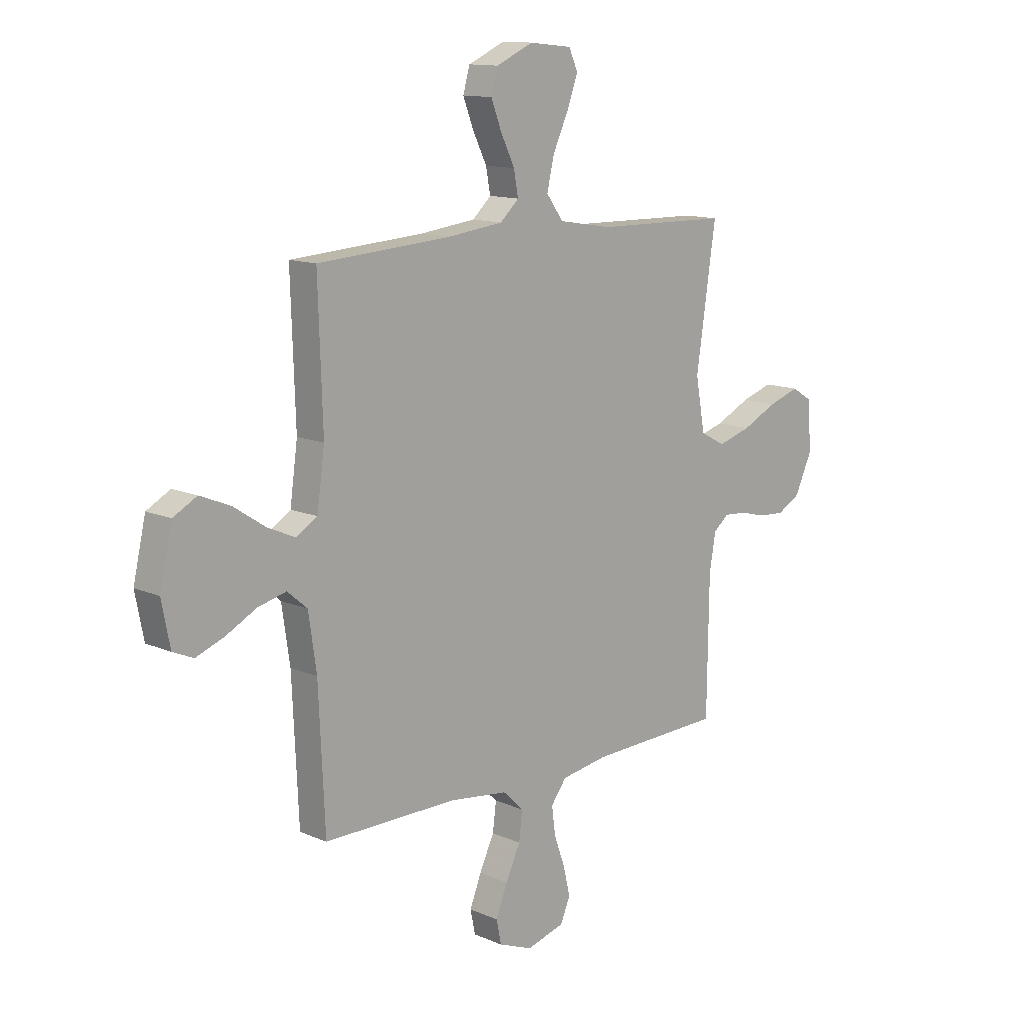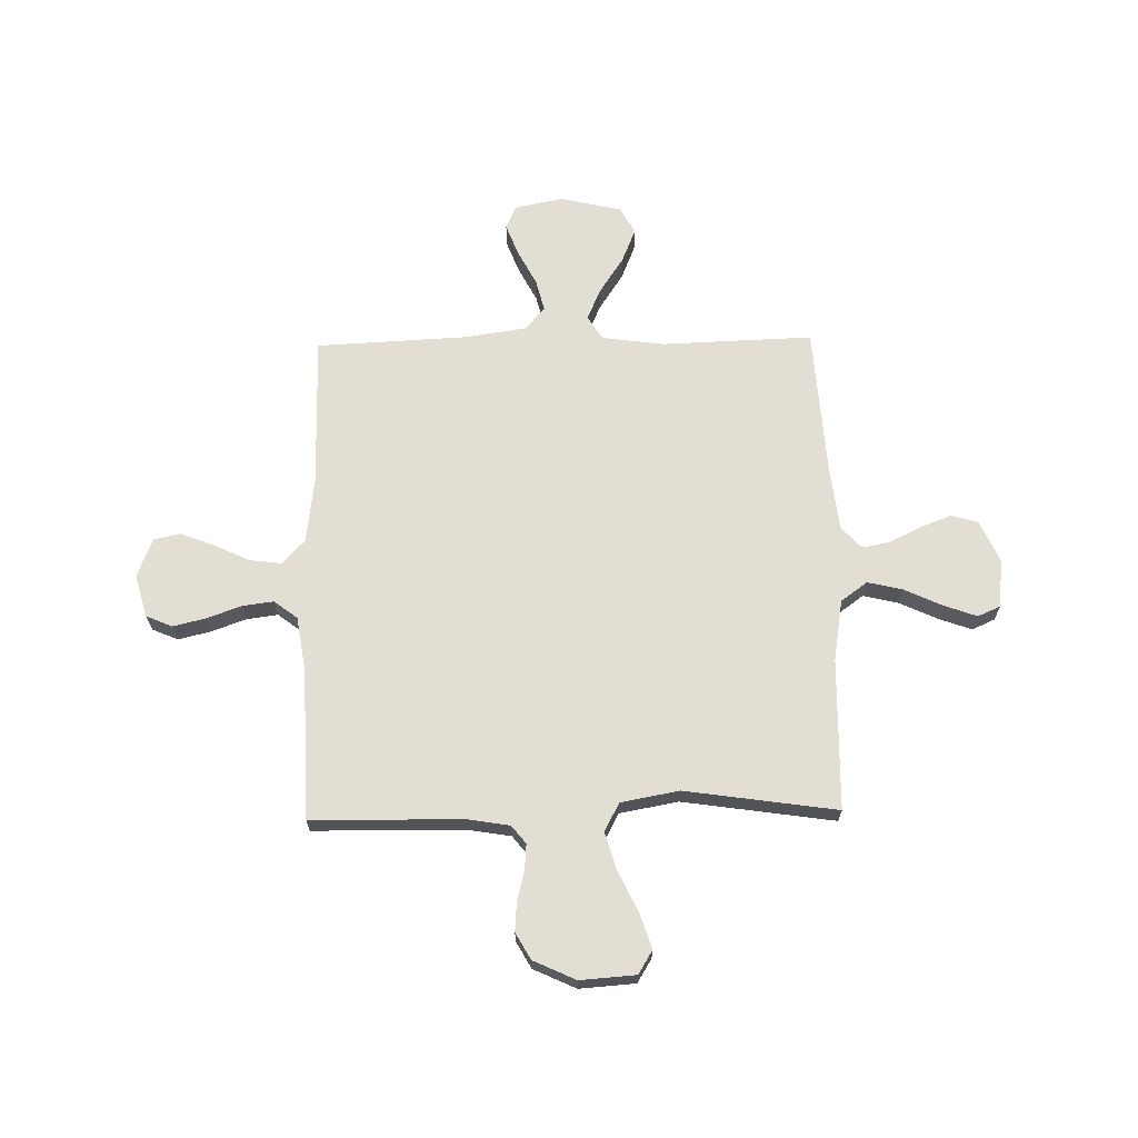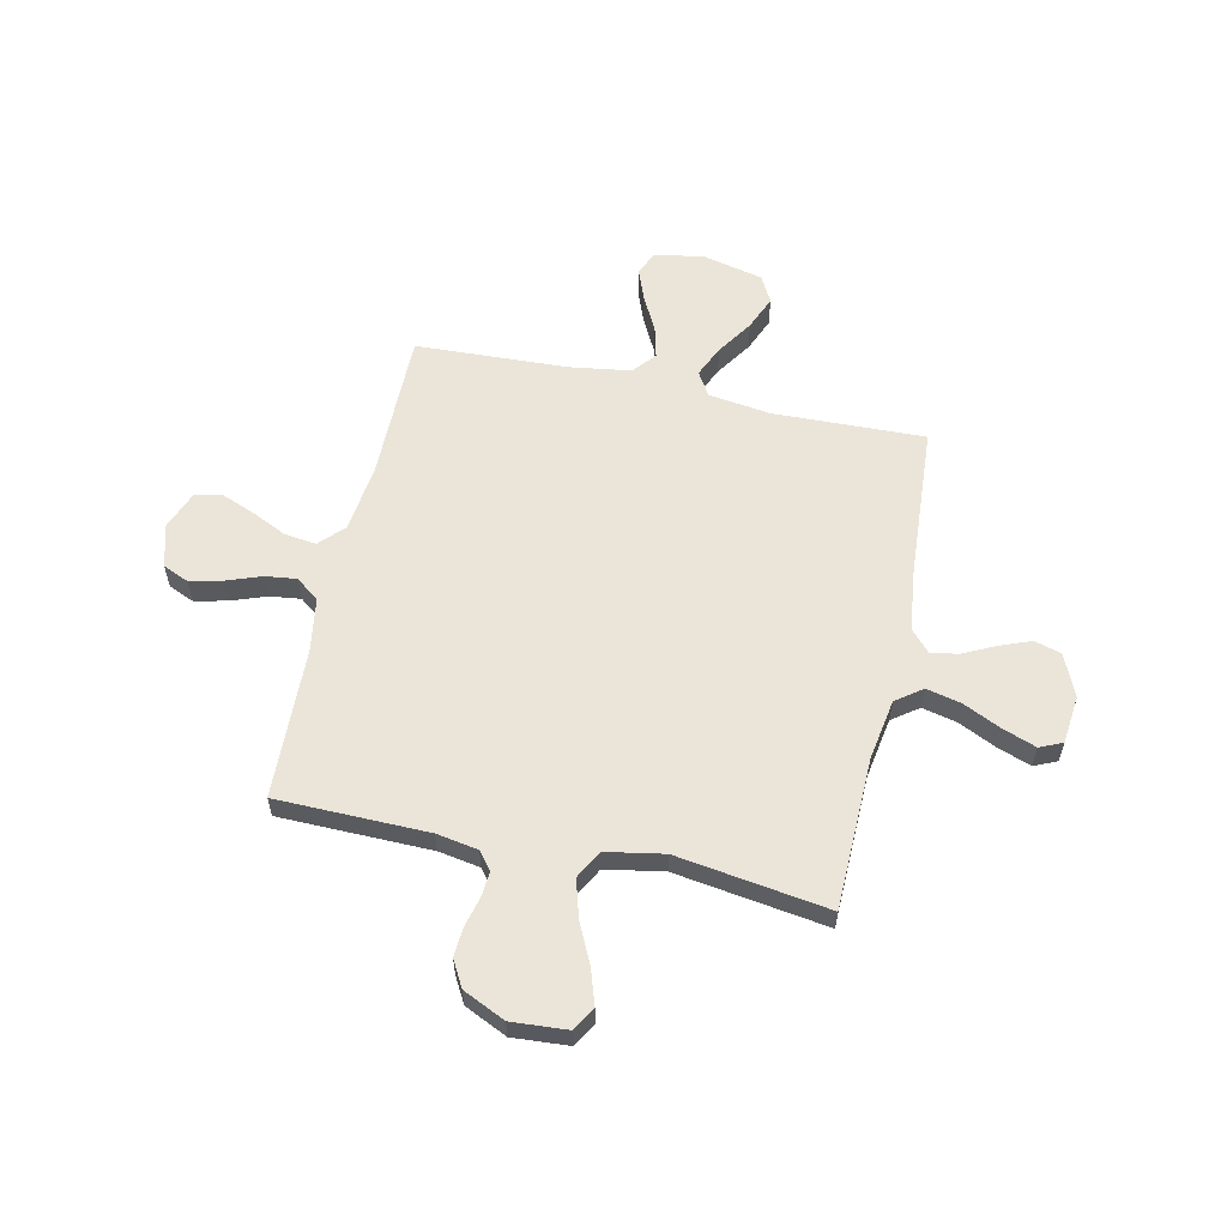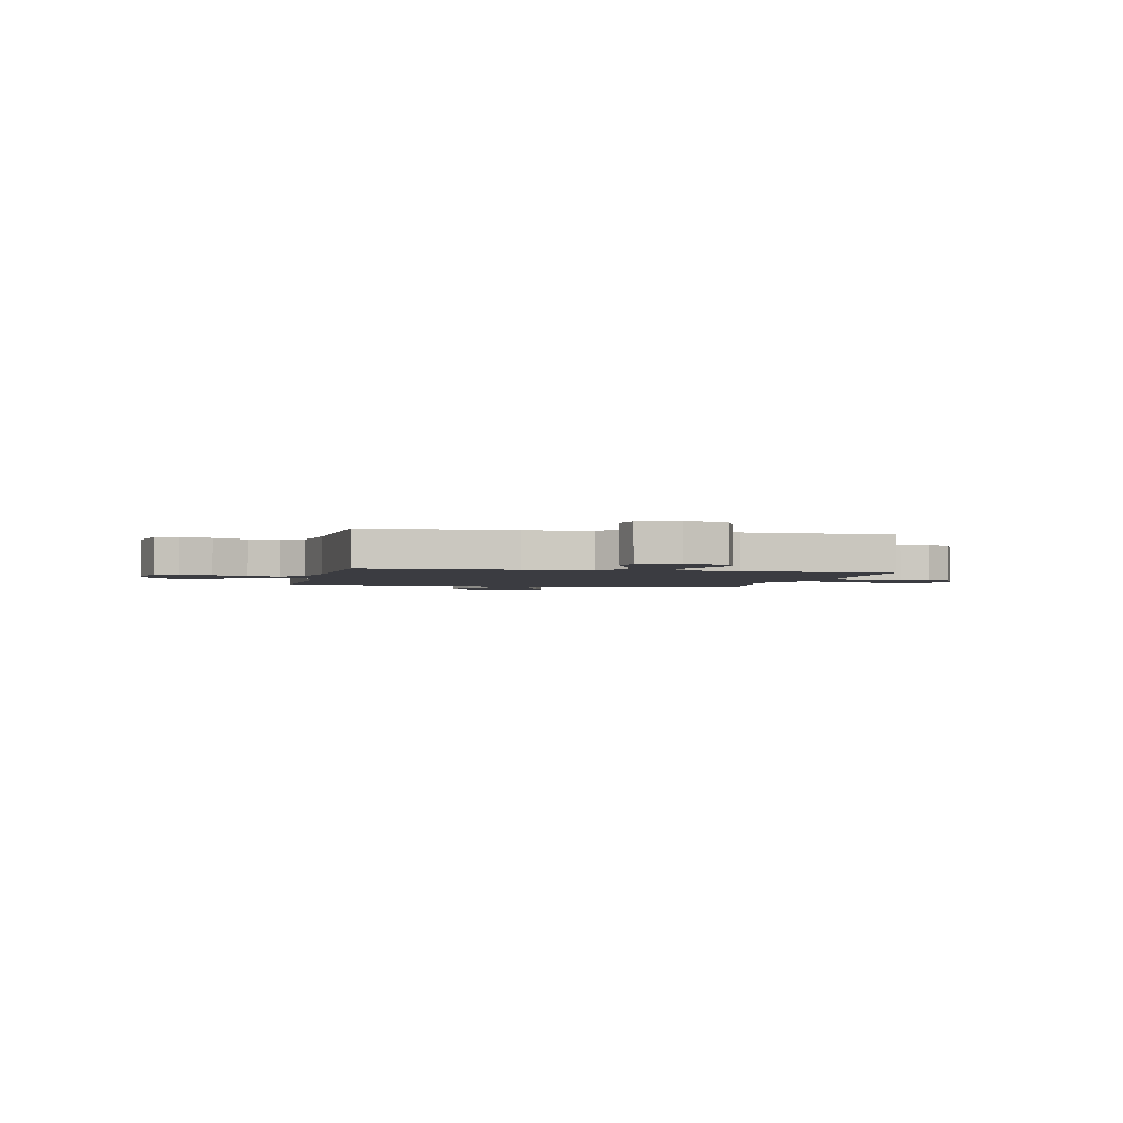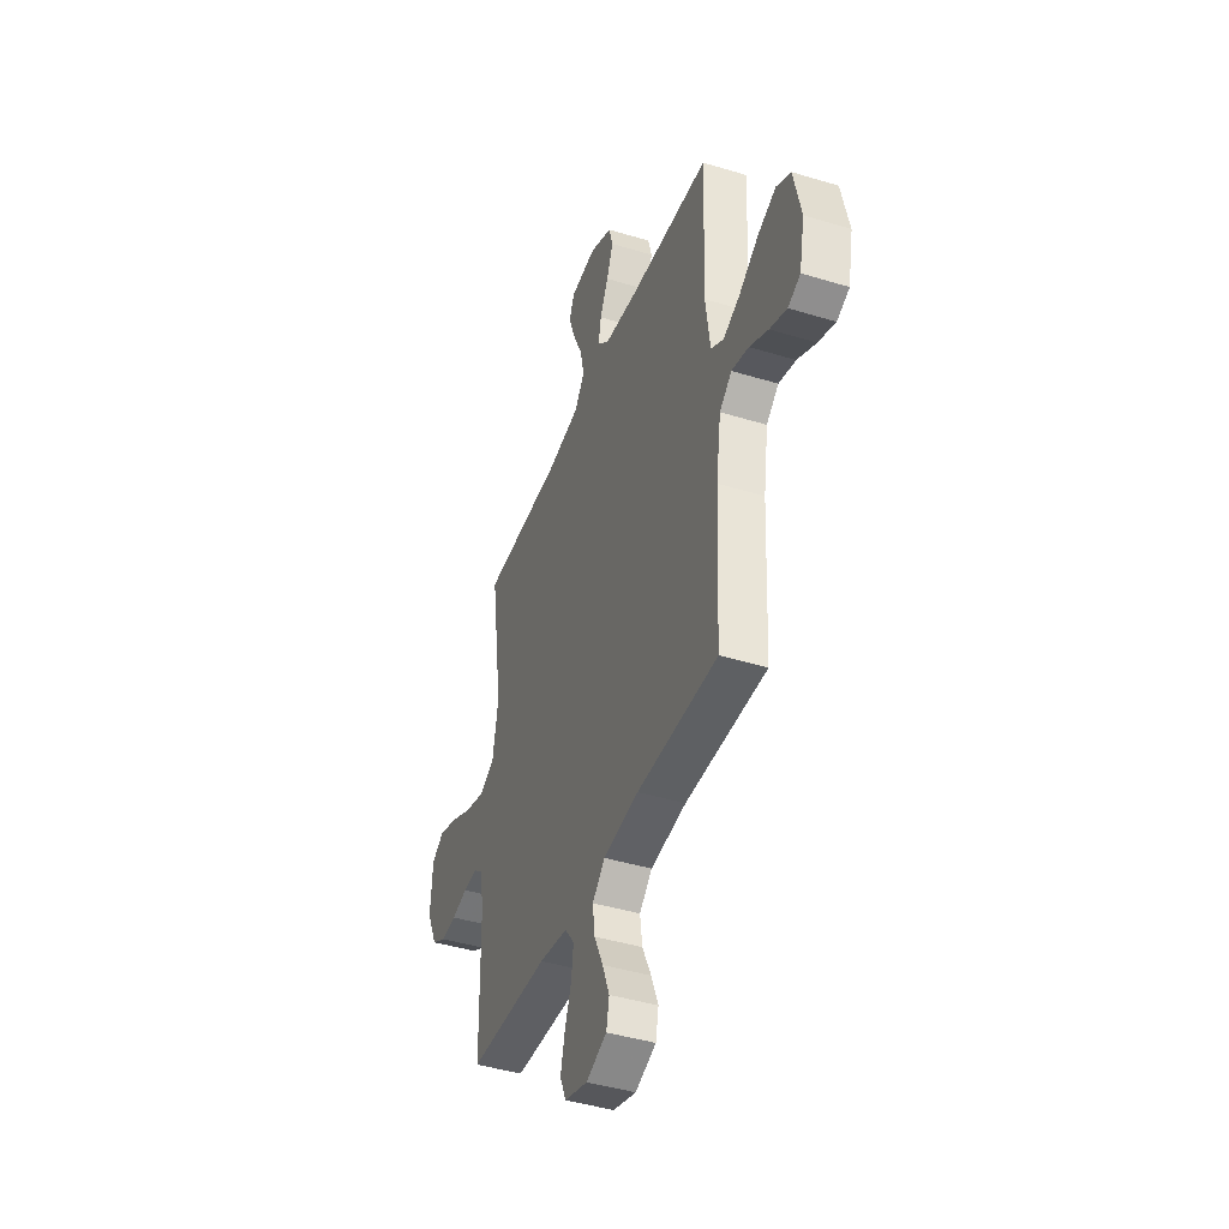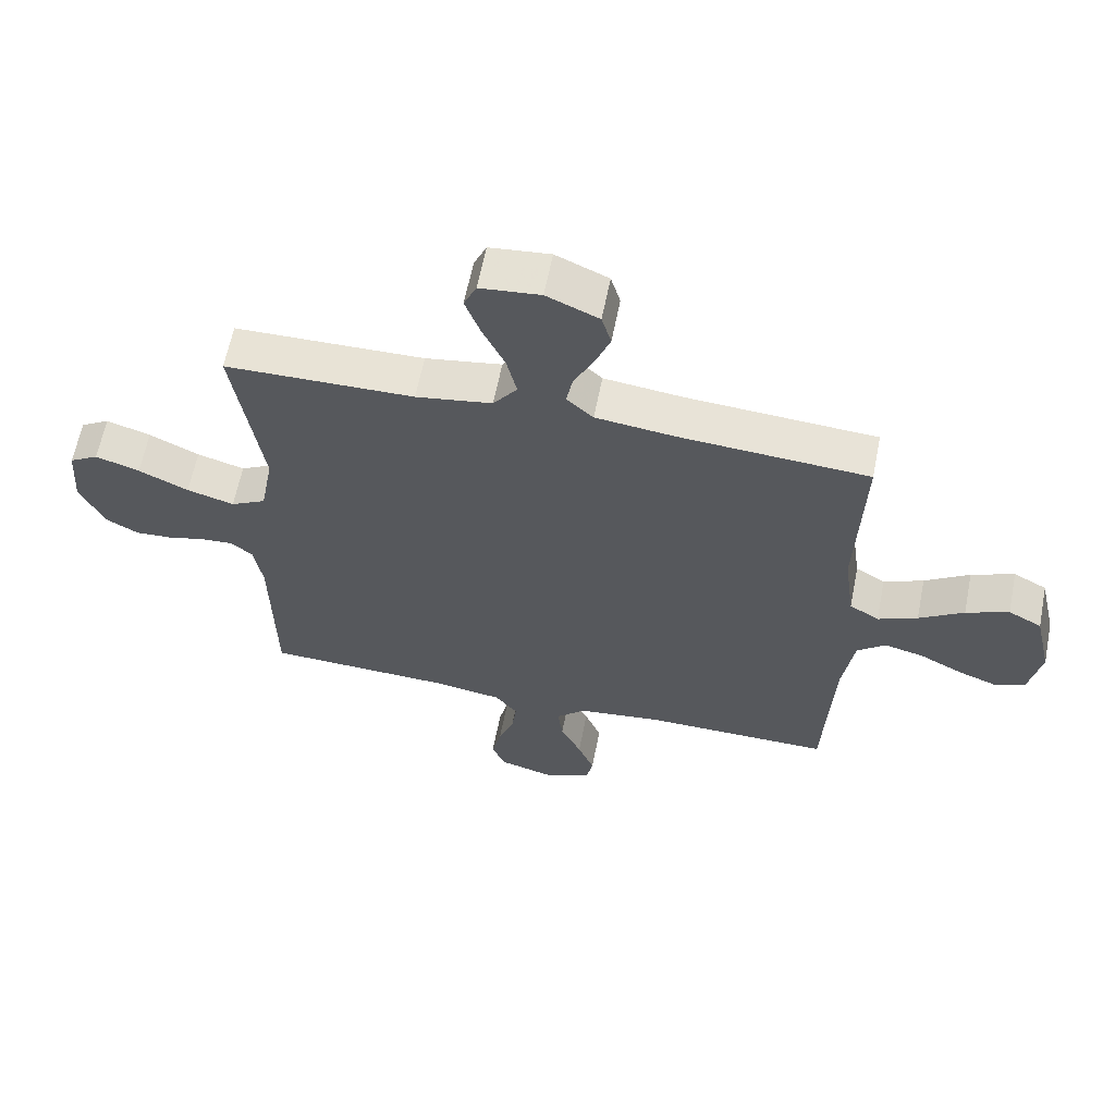
<metadata>
{"format":"obj","ext":"obj","renderer":"f3d","projection":"perspective","resolution":1024,"background":"white","views":[{"elev":12.7,"azim":135.1,"up":"+Z"},{"elev":67.2,"azim":-91.1,"up":"+Y"},{"elev":58.8,"azim":-77.6,"up":"+Y"},{"elev":-2.2,"azim":167.2,"up":"+Y"},{"elev":-42.4,"azim":69.9,"up":"+Z"},{"elev":62.1,"azim":11.2,"up":"+Z"}]}
</metadata>
<code>
v -0.5 0.07 -0.5
v -0.504 0.07 -0.2
v -0.518 0.07 -0.118
v -0.553 0.07 -0.09
v -0.604 0.07 -0.094
v -0.662 0.07 -0.109
v -0.72 0.07 -0.113
v -0.772 0.07 -0.084
v -0.811 0.07 0
v -0.803 0.07 0.11
v -0.757 0.07 0.138
v -0.687 0.07 0.115
v -0.608 0.07 0.077
v -0.533 0.07 0.055
v -0.477 0.07 0.085
v -0.456 0.07 0.2
v -0.5 0.07 0.5
v -0.2 0.07 0.506
v -0.079 0.07 0.526
v -0.041 0.07 0.578
v -0.057 0.07 0.647
v -0.092 0.07 0.722
v -0.116 0.07 0.788
v -0.096 0.07 0.833
v 0 0.07 0.843
v 0.083 0.07 0.806
v 0.098 0.07 0.753
v 0.074 0.07 0.691
v 0.043 0.07 0.628
v 0.033 0.07 0.574
v 0.075 0.07 0.535
v 0.2 0.07 0.52
v 0.5 0.07 0.5
v 0.49 0.07 0.2
v 0.507 0.07 0.077
v 0.554 0.07 0.048
v 0.617 0.07 0.076
v 0.688 0.07 0.123
v 0.756 0.07 0.151
v 0.809 0.07 0.122
v 0.837 0.07 0
v 0.818 0.07 -0.096
v 0.772 0.07 -0.116
v 0.709 0.07 -0.092
v 0.64 0.07 -0.056
v 0.577 0.07 -0.04
v 0.532 0.07 -0.078
v 0.514 0.07 -0.2
v 0.5 0.07 -0.5
v 0.2 0.07 -0.499
v 0.068 0.07 -0.516
v 0.021 0.07 -0.561
v 0.029 0.07 -0.624
v 0.062 0.07 -0.694
v 0.088 0.07 -0.76
v 0.077 0.07 -0.813
v 0 0.07 -0.843
v -0.085 0.07 -0.819
v -0.107 0.07 -0.768
v -0.092 0.07 -0.704
v -0.067 0.07 -0.635
v -0.059 0.07 -0.573
v -0.094 0.07 -0.527
v -0.2 0.07 -0.51
v -0.5 0 -0.5
v -0.504 0 -0.2
v -0.518 0 -0.118
v -0.553 0 -0.09
v -0.604 0 -0.094
v -0.662 0 -0.109
v -0.72 0 -0.113
v -0.772 0 -0.084
v -0.811 0 0
v -0.803 0 0.11
v -0.757 0 0.138
v -0.687 0 0.115
v -0.608 0 0.077
v -0.533 0 0.055
v -0.477 0 0.085
v -0.456 0 0.2
v -0.5 0 0.5
v -0.2 0 0.506
v -0.079 0 0.526
v -0.041 0 0.578
v -0.057 0 0.647
v -0.092 0 0.722
v -0.116 0 0.788
v -0.096 0 0.833
v 0 0 0.843
v 0.083 0 0.806
v 0.098 0 0.753
v 0.074 0 0.691
v 0.043 0 0.628
v 0.033 0 0.574
v 0.075 0 0.535
v 0.2 0 0.52
v 0.5 0 0.5
v 0.49 0 0.2
v 0.507 0 0.077
v 0.554 0 0.048
v 0.617 0 0.076
v 0.688 0 0.123
v 0.756 0 0.151
v 0.809 0 0.122
v 0.837 0 0
v 0.818 0 -0.096
v 0.772 0 -0.116
v 0.709 0 -0.092
v 0.64 0 -0.056
v 0.577 0 -0.04
v 0.532 0 -0.078
v 0.514 0 -0.2
v 0.5 0 -0.5
v 0.2 0 -0.499
v 0.068 0 -0.516
v 0.021 0 -0.561
v 0.029 0 -0.624
v 0.062 0 -0.694
v 0.088 0 -0.76
v 0.077 0 -0.813
v 0 0 -0.843
v -0.085 0 -0.819
v -0.107 0 -0.768
v -0.092 0 -0.704
v -0.067 0 -0.635
v -0.059 0 -0.573
v -0.094 0 -0.527
v -0.2 0 -0.51
f 59 60 61
f 58 59 61
f 57 58 61
f 56 57 61
f 55 56 61
f 54 55 61
f 53 54 61
f 52 53 61 62
f 51 52 62 63
f 48 49 50
f 51 63 64
f 50 51 64
f 48 50 64
f 47 48 64
f 43 44 45
f 42 43 45
f 41 42 45
f 40 41 45
f 39 40 45
f 38 39 45
f 37 38 45
f 36 37 45 46
f 64 1 2
f 47 64 2
f 46 47 2
f 36 46 2
f 35 36 2
f 27 28 29
f 26 27 29
f 25 26 29
f 24 25 29
f 23 24 29
f 22 23 29
f 21 22 29
f 20 21 29 30
f 19 20 30 31
f 16 17 18
f 19 31 32
f 18 19 32
f 16 18 32
f 15 16 32
f 11 12 13
f 10 11 13
f 9 10 13
f 8 9 13
f 7 8 13
f 6 7 13
f 5 6 13
f 4 5 13 14
f 3 4 14 15
f 3 15 32
f 2 3 32
f 35 2 32
f 34 35 32
f 32 33 34
f 125 124 123
f 125 123 122
f 125 122 121
f 125 121 120
f 125 120 119
f 125 119 118
f 125 118 117
f 126 125 117 116
f 127 126 116 115
f 114 113 112
f 128 127 115
f 128 115 114
f 128 114 112
f 128 112 111
f 109 108 107
f 109 107 106
f 109 106 105
f 109 105 104
f 109 104 103
f 109 103 102
f 109 102 101
f 110 109 101 100
f 66 65 128
f 66 128 111
f 66 111 110
f 66 110 100
f 66 100 99
f 93 92 91
f 93 91 90
f 93 90 89
f 93 89 88
f 93 88 87
f 93 87 86
f 93 86 85
f 94 93 85 84
f 95 94 84 83
f 82 81 80
f 96 95 83
f 96 83 82
f 96 82 80
f 96 80 79
f 77 76 75
f 77 75 74
f 77 74 73
f 77 73 72
f 77 72 71
f 77 71 70
f 77 70 69
f 78 77 69 68
f 79 78 68 67
f 96 79 67
f 96 67 66
f 96 66 99
f 96 99 98
f 98 97 96
f 1 65 66 2
f 2 66 67 3
f 3 67 68 4
f 4 68 69 5
f 5 69 70 6
f 6 70 71 7
f 7 71 72 8
f 8 72 73 9
f 9 73 74 10
f 10 74 75 11
f 11 75 76 12
f 12 76 77 13
f 13 77 78 14
f 14 78 79 15
f 15 79 80 16
f 16 80 81 17
f 17 81 82 18
f 18 82 83 19
f 19 83 84 20
f 20 84 85 21
f 21 85 86 22
f 22 86 87 23
f 23 87 88 24
f 24 88 89 25
f 25 89 90 26
f 26 90 91 27
f 27 91 92 28
f 28 92 93 29
f 29 93 94 30
f 30 94 95 31
f 31 95 96 32
f 32 96 97 33
f 33 97 98 34
f 34 98 99 35
f 35 99 100 36
f 36 100 101 37
f 37 101 102 38
f 38 102 103 39
f 39 103 104 40
f 40 104 105 41
f 41 105 106 42
f 42 106 107 43
f 43 107 108 44
f 44 108 109 45
f 45 109 110 46
f 46 110 111 47
f 47 111 112 48
f 48 112 113 49
f 49 113 114 50
f 50 114 115 51
f 51 115 116 52
f 52 116 117 53
f 53 117 118 54
f 54 118 119 55
f 55 119 120 56
f 56 120 121 57
f 57 121 122 58
f 58 122 123 59
f 59 123 124 60
f 60 124 125 61
f 61 125 126 62
f 62 126 127 63
f 63 127 128 64
f 64 128 65 1

</code>
